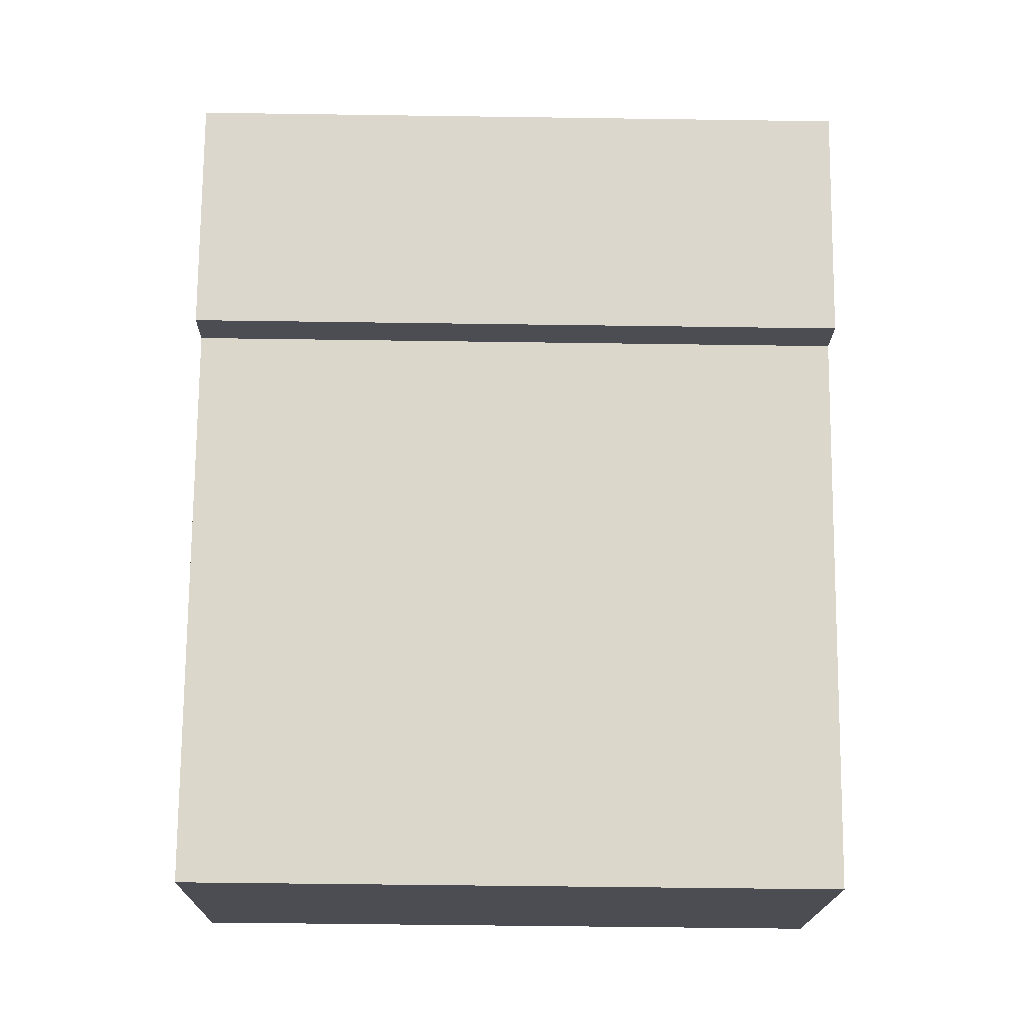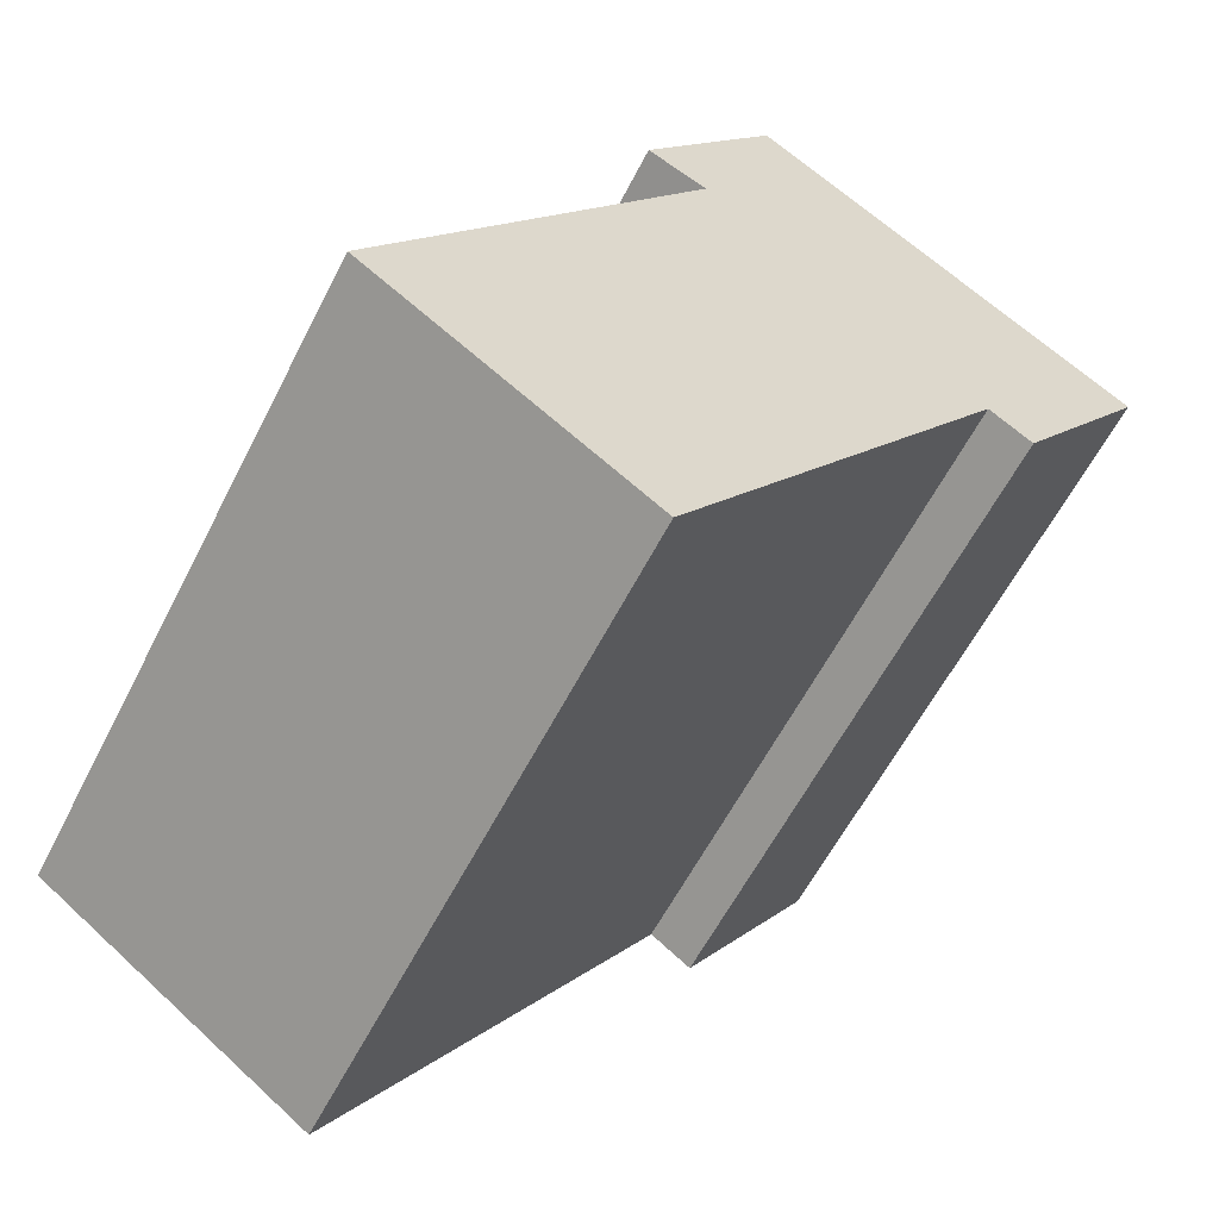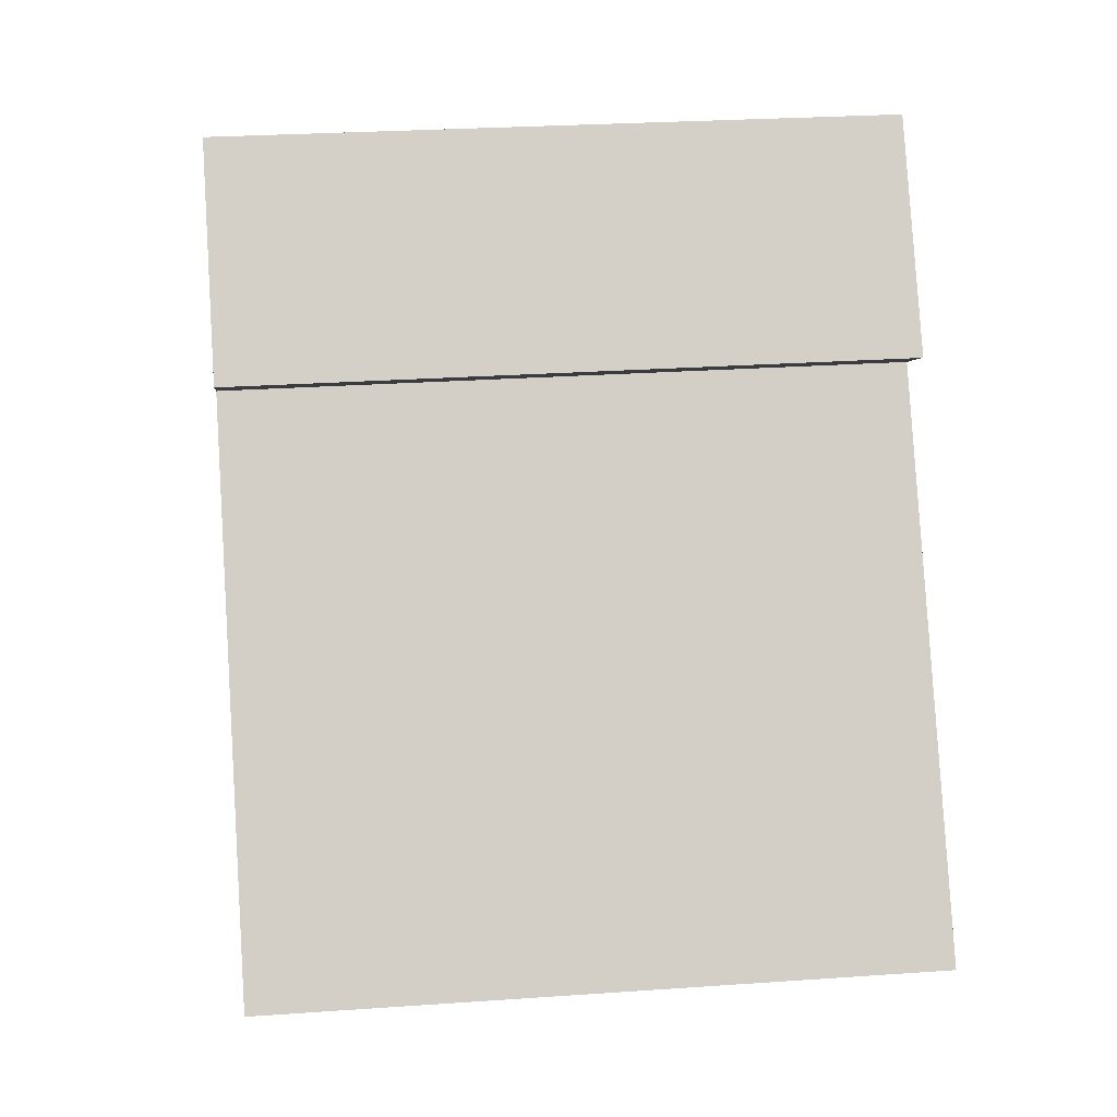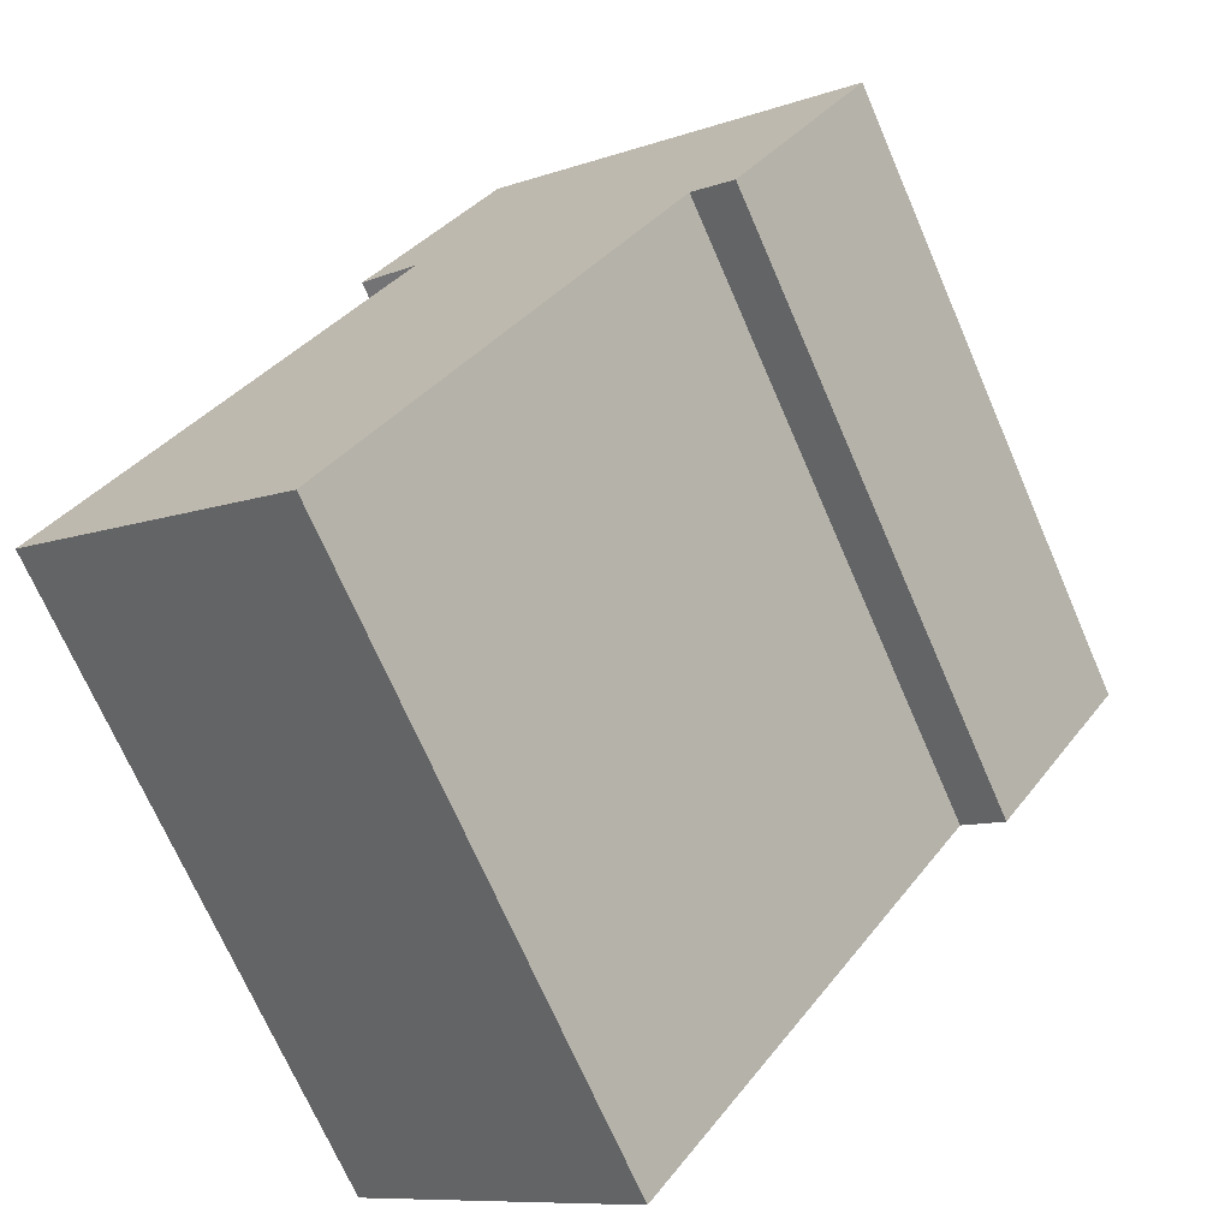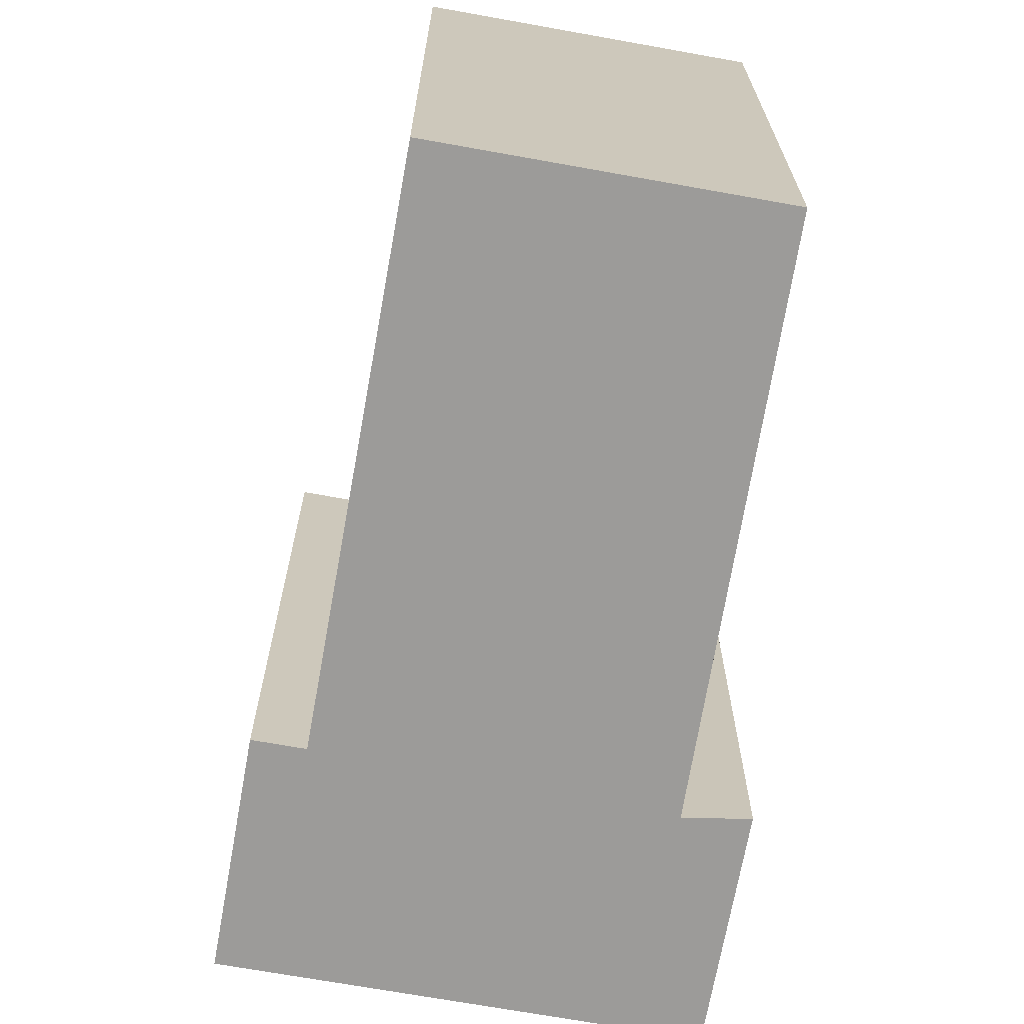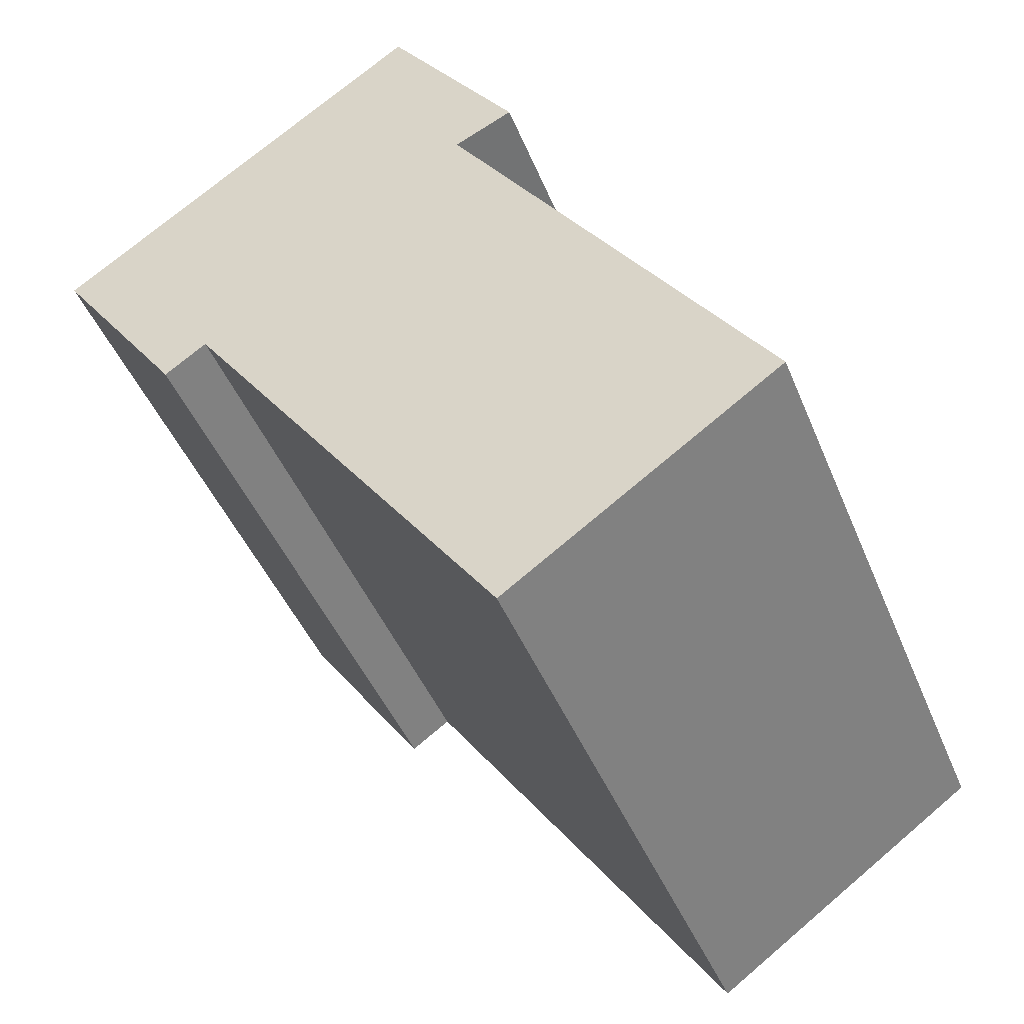
<metadata>
{"format":"obj","ext":"obj","renderer":"f3d","projection":"perspective","resolution":1024,"background":"white","views":[{"elev":-51.5,"azim":89.1,"up":"+Z"},{"elev":-59.1,"azim":-26.8,"up":"+Z"},{"elev":26.4,"azim":-96.3,"up":"+Z"},{"elev":-70.5,"azim":23.4,"up":"+Z"},{"elev":-69.7,"azim":-155.1,"up":"+Y"},{"elev":-44.5,"azim":-158.7,"up":"+Z"}]}
</metadata>
<code>
v  0 3.531 2.162e-16
v  2.574 3.531 0.517
v  1.48 3.531 -1.04
v  1.742 3.531 2.563
v  3.235 3.531 1.458
v  4.185 3.531 2.324
v  2.574 3.531 3.456
v  1.421 3.531 2.715
v  2.151 3.531 3.753
v  3.464 3.531 1.297
v  0 0 0
v  1.742 -1.569e-16 2.563
v  1.421 -1.662e-16 2.715
v  2.151 -2.298e-16 3.753
v  4.185 -1.423e-16 2.324
v  2.574 -2.116e-16 3.456
v  3.464 -7.942e-17 1.297
v  3.235 -8.928e-17 1.458
v  1.48 6.368e-17 -1.04
v  2.574 -3.166e-17 0.517
g defaultobject
f 1 2 3
f 2 1 4
f 2 4 5
f 5 4 6
f 6 4 7
f 7 4 8
f 7 8 9
f 6 10 5
f 11 4 1
f 4 11 12
f 13 9 8
f 9 13 14
f 14 7 9
f 7 14 6
f 6 14 15
f 15 14 16
f 15 10 6
f 10 15 17
f 18 2 5
f 2 18 3
f 3 18 19
f 19 18 20
f 17 5 10
f 5 17 18
f 19 1 3
f 1 19 11
f 12 8 4
f 8 12 13
f 19 12 11
f 12 19 20
f 12 20 18
f 12 14 13
f 14 12 18
f 14 18 17
f 14 17 15
f 14 15 16

</code>
